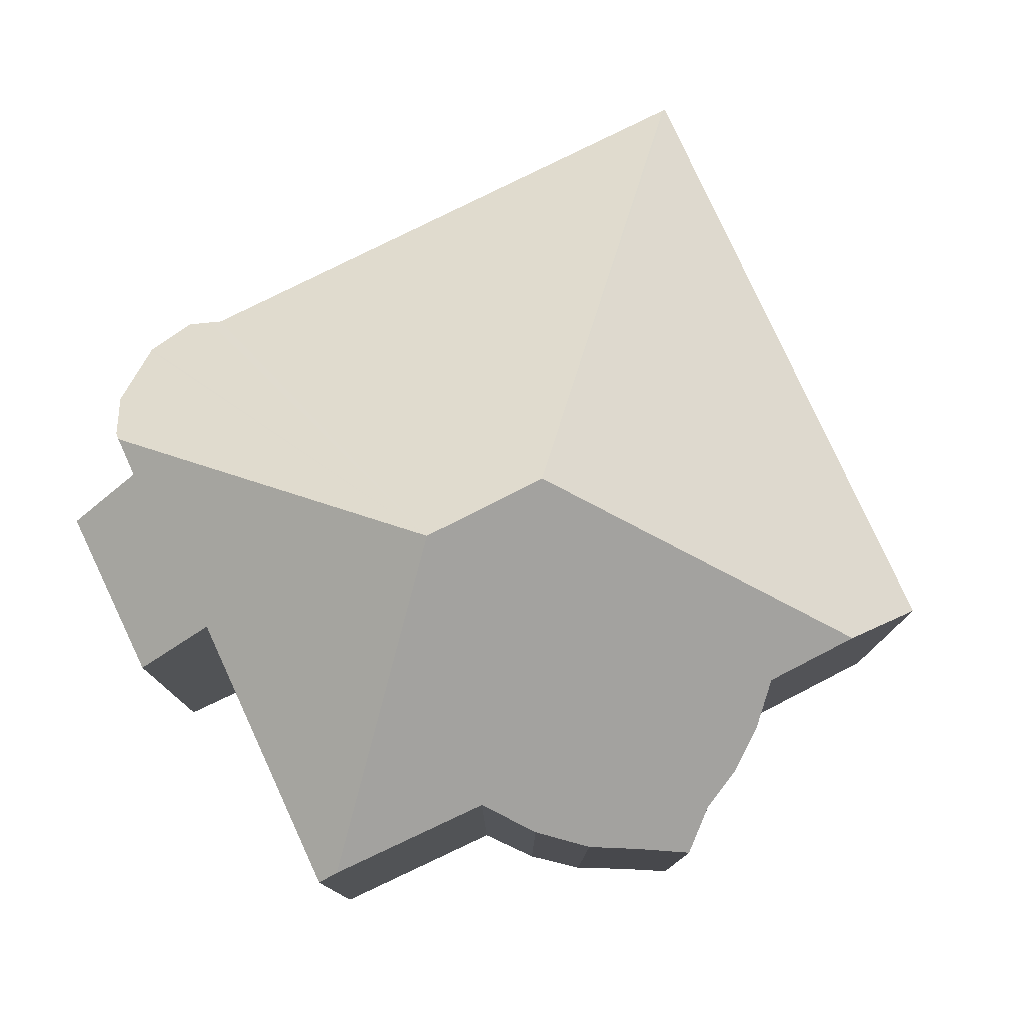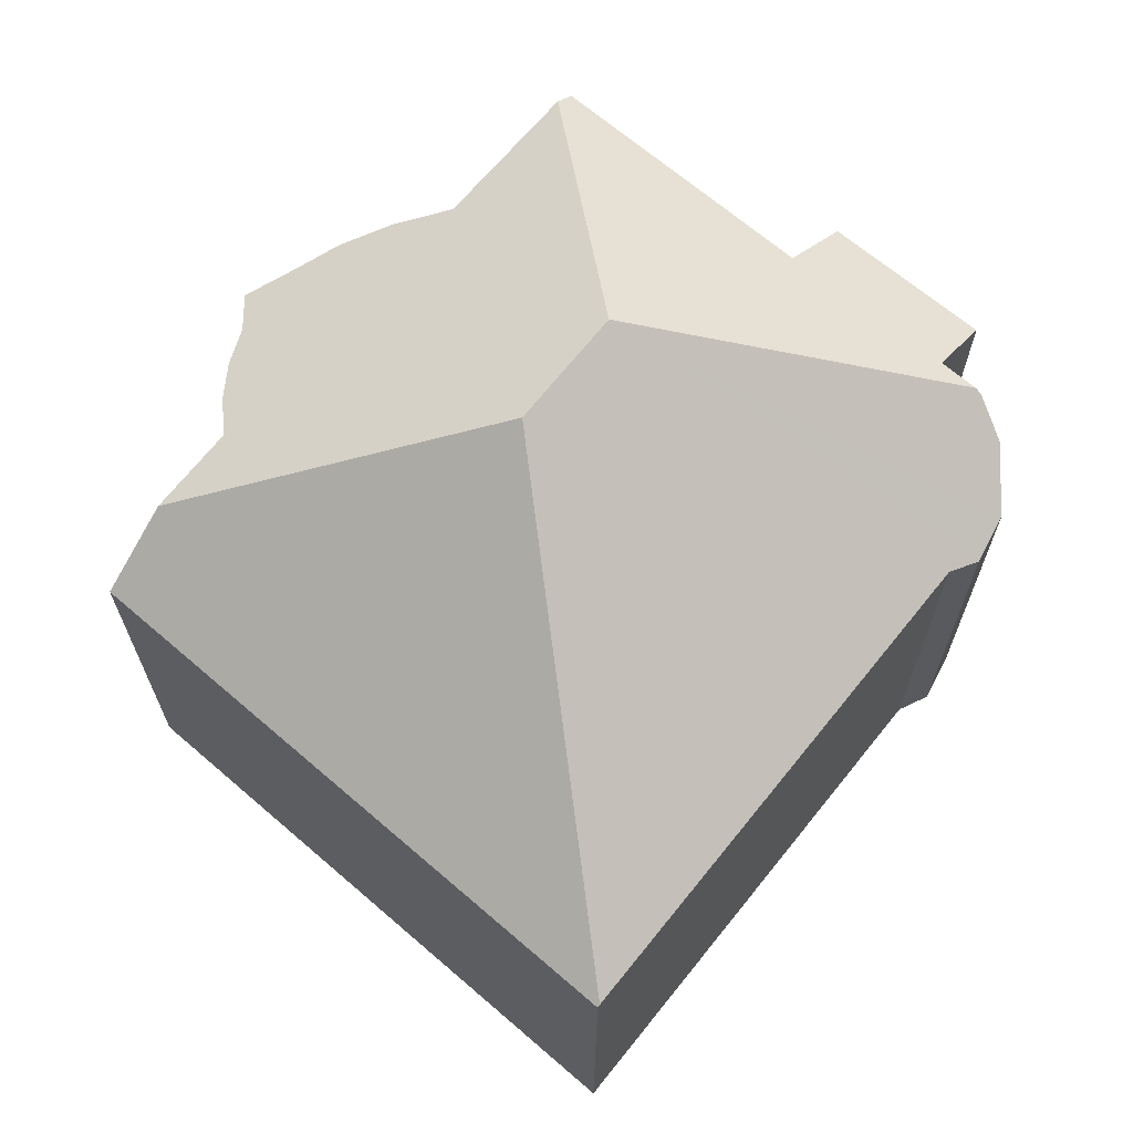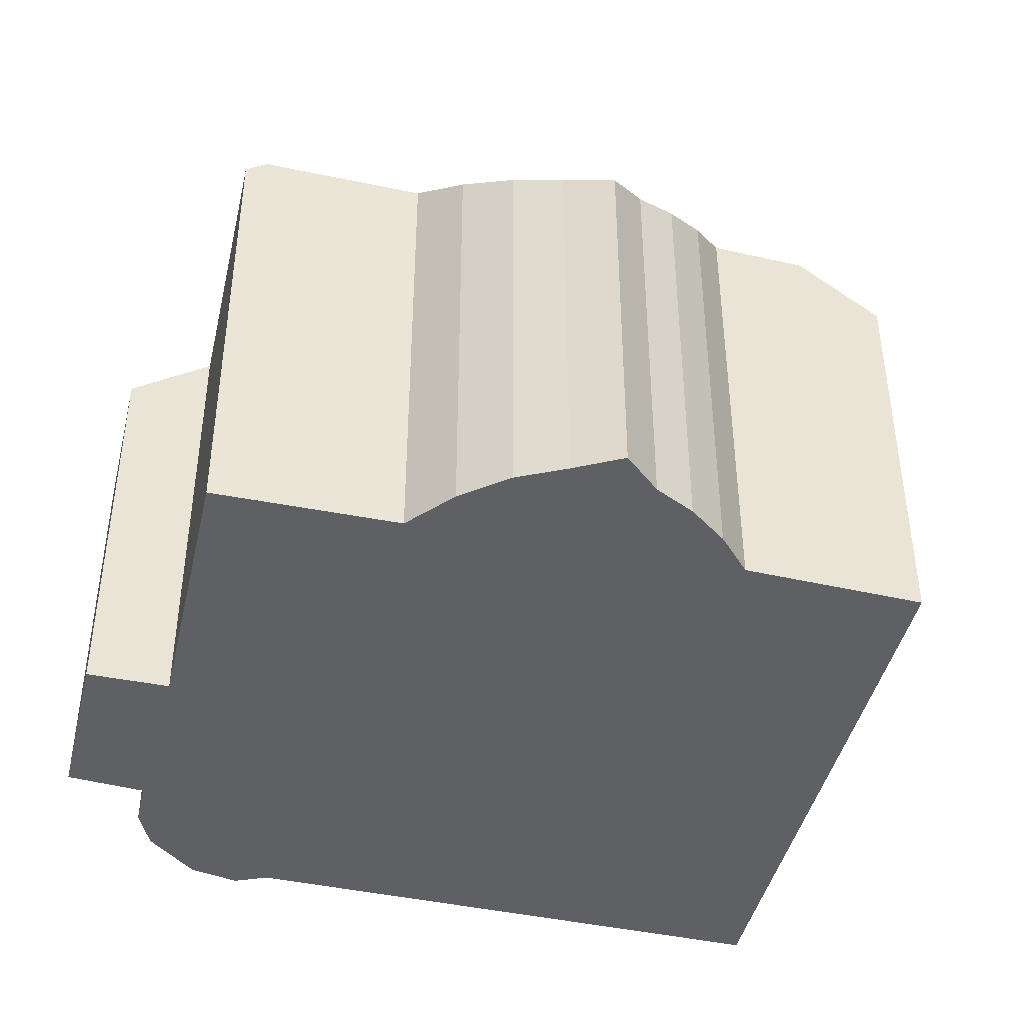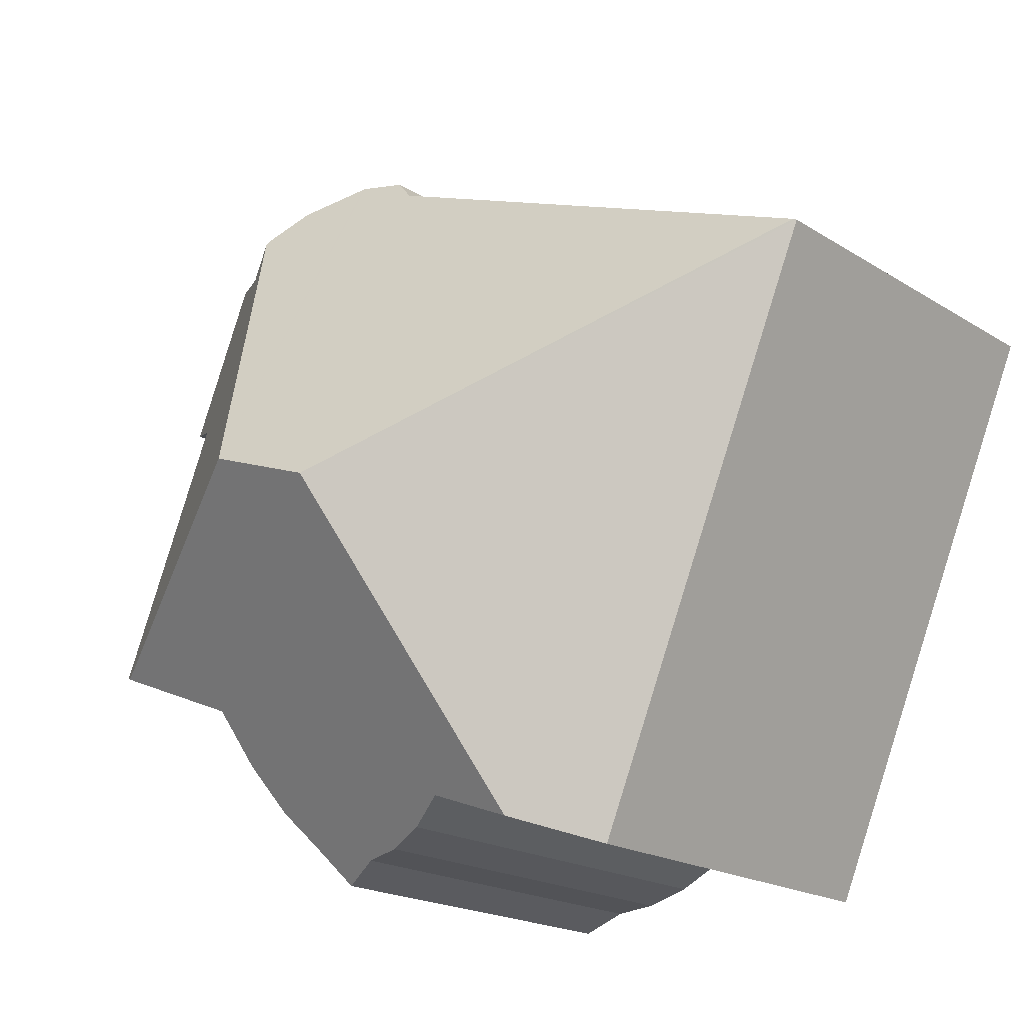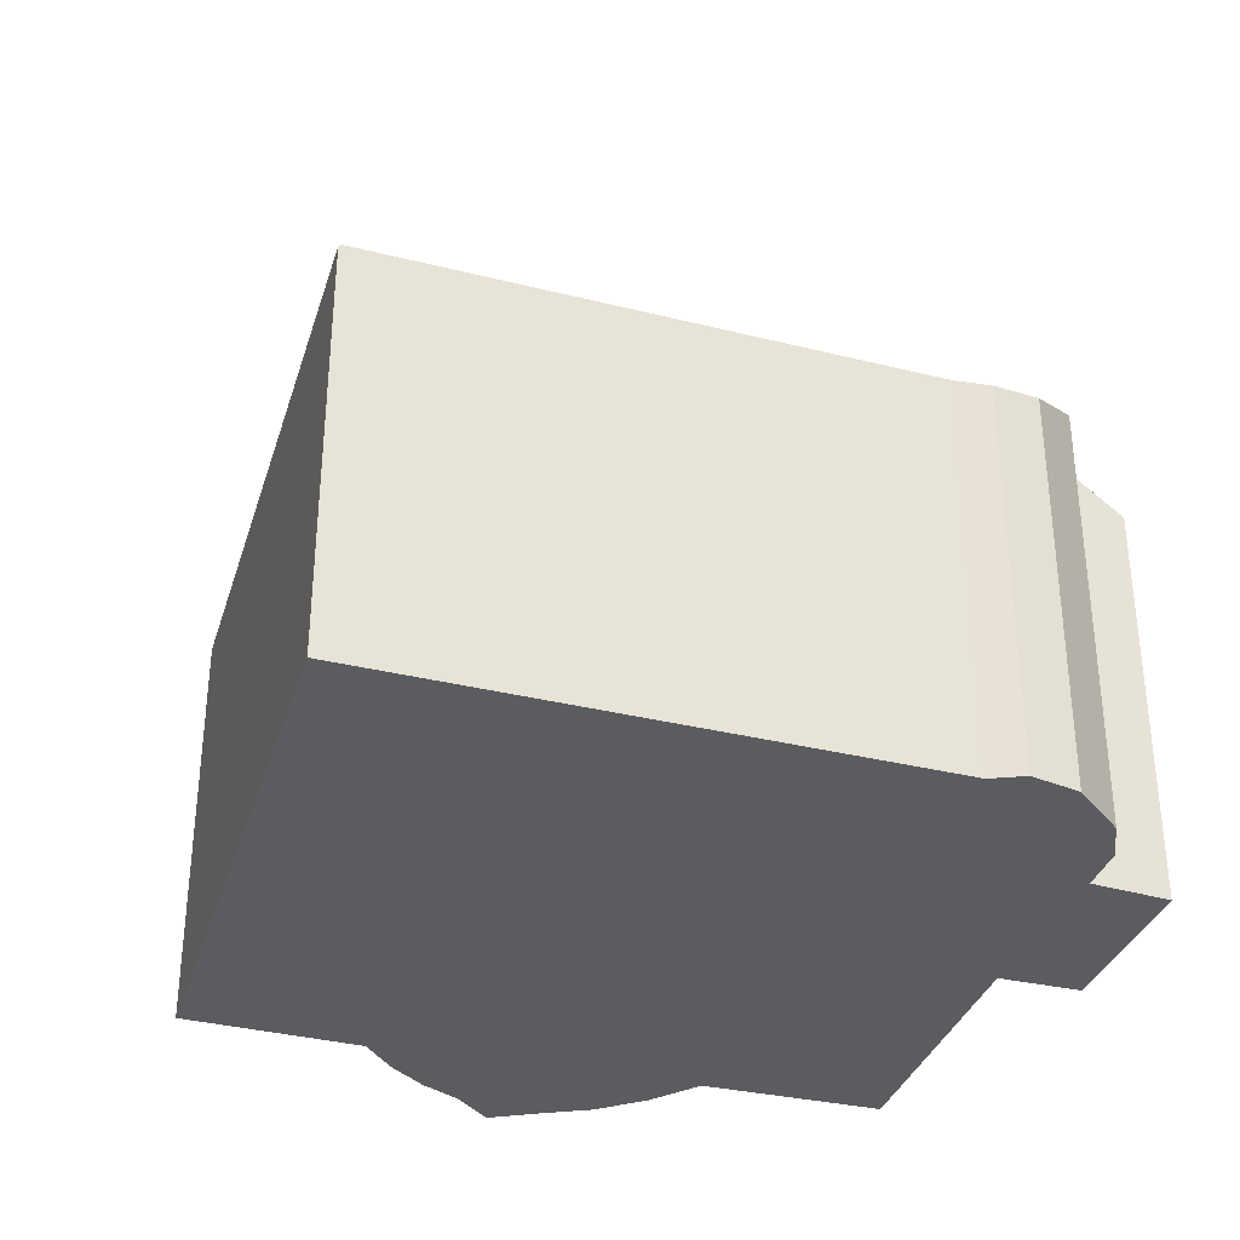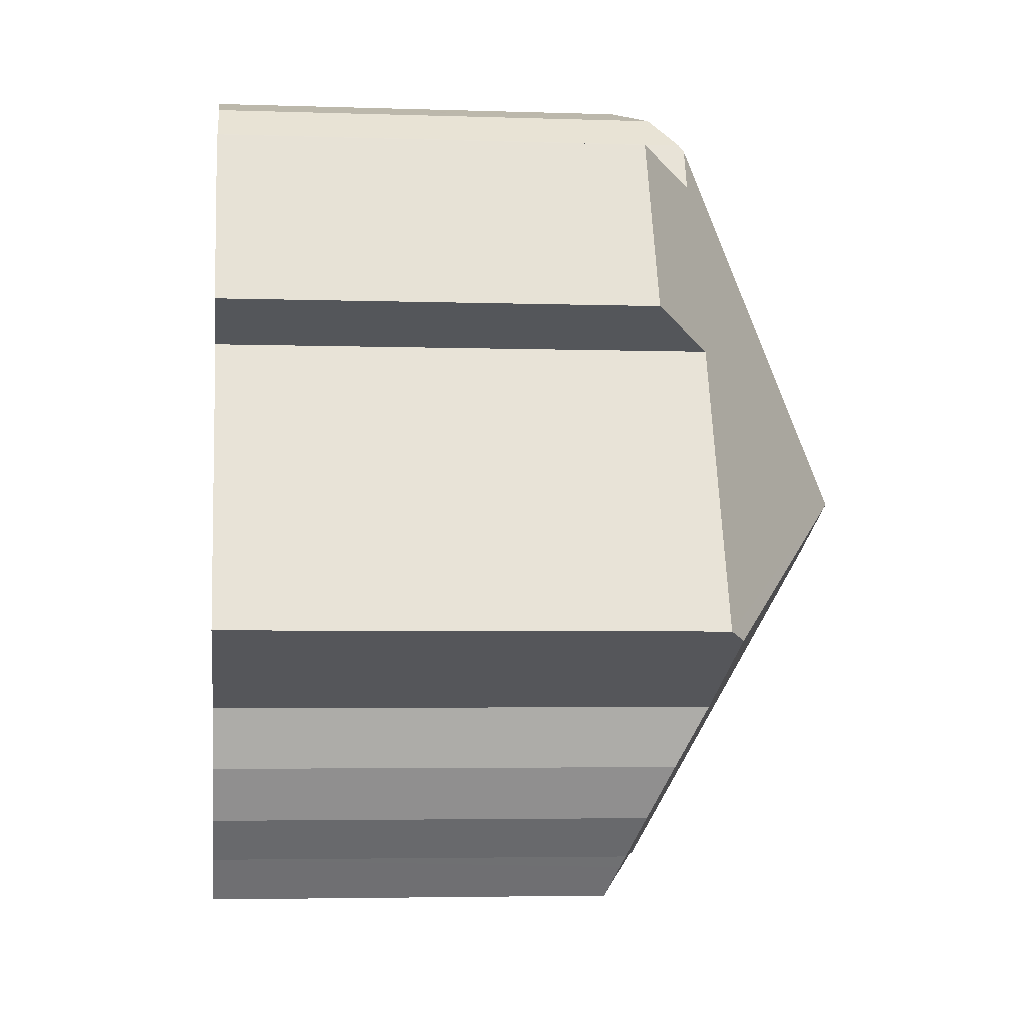
<metadata>
{"format":"obj","ext":"obj","renderer":"f3d","projection":"perspective","resolution":1024,"background":"white","views":[{"elev":78.4,"azim":132.6,"up":"+Y"},{"elev":67.6,"azim":-72.1,"up":"+Y"},{"elev":-42.7,"azim":144.5,"up":"+Y"},{"elev":-19.4,"azim":-139.2,"up":"+Z"},{"elev":-34.3,"azim":-39.3,"up":"+Y"},{"elev":-4.0,"azim":83.6,"up":"+Z"}]}
</metadata>
<code>
v  15.98 7.684 -0.184
v  13.3 8.668 2.475
v  14.73 7.639 2.928
v  10.62 11.9 -3.223
v  12.99 8.668 3.211
v  14.53 8.762 -0.771
v  16.65 8.781 -5.846
v  16.28 9.058 -5.998
v  13.44 8.996 -7.162
v  13.09 8.433 -8.26
v  8.373 11.9 -4.061
v  12.56 7.99 -9.218
v  11.9 7.696 -9.968
v  7.78 8.758 -9.68
v  6.073 8.763 -10.31
v  11.72 7.61 -10.18
v  10.37 7.767 -10.42
v  11.26 7.381 -10.75
v  10.73 7.61 -10.55
v  9.517 7.996 -10.34
v  8.632 8.333 -10.09
v  4.594 7.679 -10.85
v  0 7.679 4.702e-16
v  0.054 7.719 0.02
v  12.94 8.579 3.343
v  12.33 8.104 3.933
v  11.13 7.61 4.334
v  11.1 7.599 4.343
v  10.16 7.492 4.177
v  9.863 7.61 3.863
v  9.705 7.672 3.697
v  10.37 6.379e-16 -10.42
v  11.26 6.582e-16 -10.75
v  10.73 6.462e-16 -10.55
v  9.517 6.332e-16 -10.34
v  8.632 6.18e-16 -10.09
v  7.78 5.927e-16 -9.68
v  4.594 6.643e-16 -10.85
v  6.073 6.311e-16 -10.31
v  14.53 4.721e-17 -0.771
v  15.98 1.127e-17 -0.184
v  13.44 4.385e-16 -7.162
v  16.65 3.58e-16 -5.846
v  16.28 3.673e-16 -5.998
v  13.09 5.058e-16 -8.26
v  12.56 5.644e-16 -9.218
v  11.9 6.104e-16 -9.968
v  11.72 6.234e-16 -10.18
v  0 0 0
v  9.705 -2.264e-16 3.697
v  0.054 -1.225e-18 0.02
v  11.1 -2.659e-16 4.343
v  10.16 -2.558e-16 4.177
v  12.33 -2.408e-16 3.933
v  11.13 -2.654e-16 4.334
v  12.94 -2.047e-16 3.343
v  13.3 -1.515e-16 2.475
v  12.99 -1.966e-16 3.211
v  14.73 -1.793e-16 2.928
v  9.863 -2.365e-16 3.863
g defaultobject
f 1 2 3
f 2 4 5
f 4 2 6
f 6 2 1
f 4 6 7
f 4 7 8
f 9 4 8
f 4 9 10
f 4 10 11
f 11 10 12
f 11 12 13
f 11 13 14
f 11 14 15
f 14 13 16
f 14 16 17
f 17 16 18
f 17 18 19
f 14 17 20
f 14 20 21
f 22 11 15
f 11 22 23
f 11 23 24
f 4 25 5
f 25 4 26
f 26 4 27
f 27 4 28
f 28 4 29
f 29 4 30
f 30 4 31
f 31 4 24
f 24 4 11
f 19 32 17
f 32 19 18
f 32 18 33
f 32 33 34
f 17 35 20
f 35 17 32
f 20 36 21
f 36 20 35
f 37 15 14
f 15 37 22
f 22 37 38
f 38 37 39
f 1 40 6
f 40 1 41
f 7 9 8
f 9 7 42
f 42 7 43
f 42 43 44
f 45 12 10
f 12 45 46
f 46 13 12
f 13 46 47
f 47 16 13
f 16 47 18
f 18 47 33
f 33 47 48
f 21 37 14
f 37 21 36
f 38 23 22
f 23 38 49
f 23 31 24
f 31 23 49
f 31 49 50
f 50 49 51
f 29 52 28
f 52 29 53
f 27 54 26
f 54 27 28
f 54 28 52
f 54 52 55
f 26 56 25
f 56 26 54
f 25 2 5
f 2 25 57
f 57 25 56
f 57 56 58
f 57 3 2
f 3 57 59
f 6 43 7
f 43 6 40
f 50 30 31
f 30 50 29
f 29 50 53
f 53 50 60
f 3 41 1
f 41 3 59
f 42 10 9
f 10 42 45
f 59 40 41
f 53 50 52
f 50 53 60
f 40 44 43
f 44 40 42
f 42 40 35
f 35 40 36
f 36 40 37
f 37 40 39
f 39 40 38
f 38 40 49
f 49 40 57
f 57 40 59
f 49 57 58
f 49 58 56
f 49 56 54
f 49 54 51
f 51 54 50
f 50 54 52
f 48 34 33
f 34 48 47
f 34 47 46
f 34 46 45
f 34 45 42
f 34 42 32
f 32 42 35

</code>
